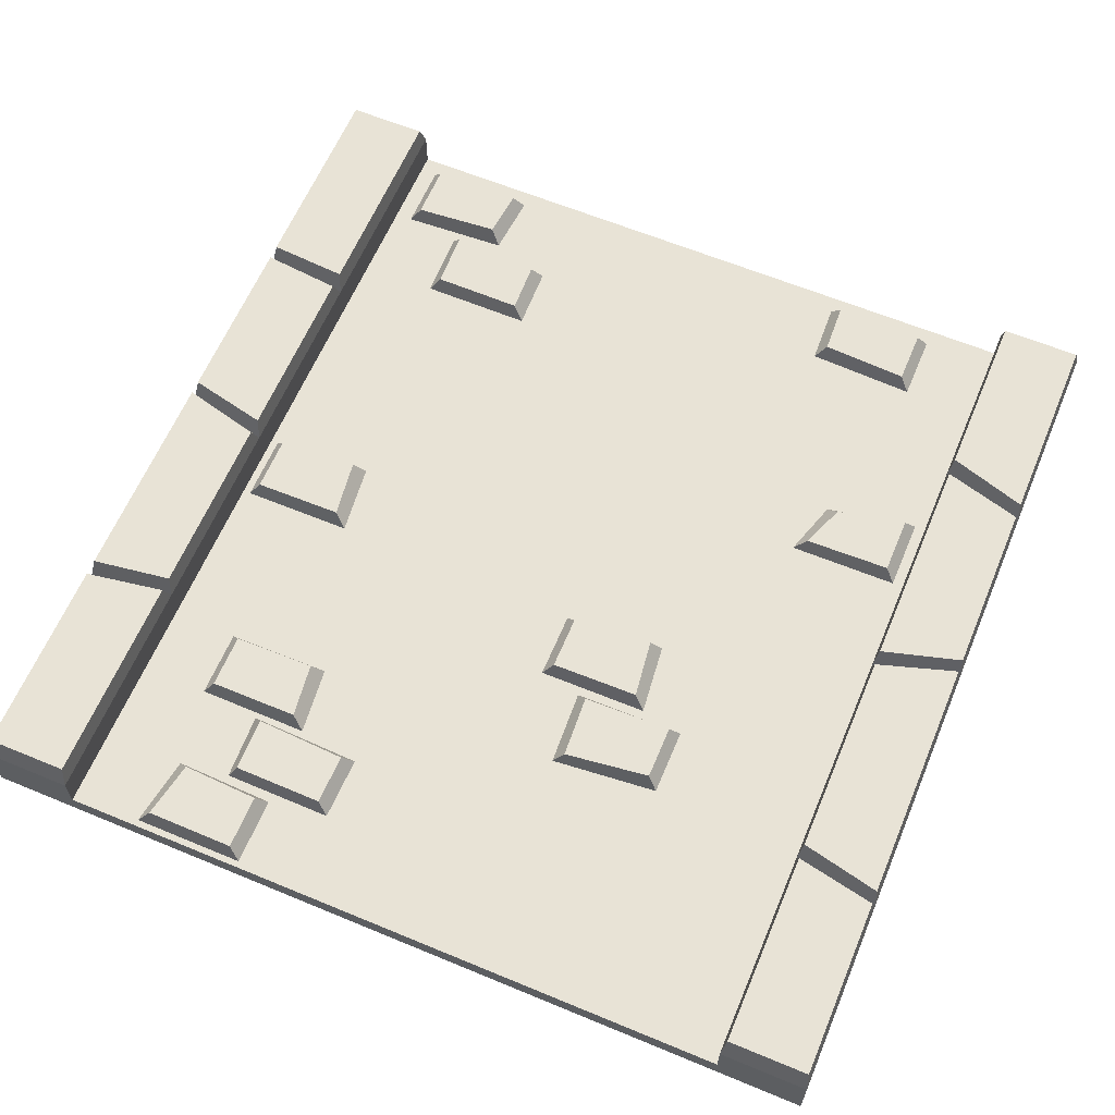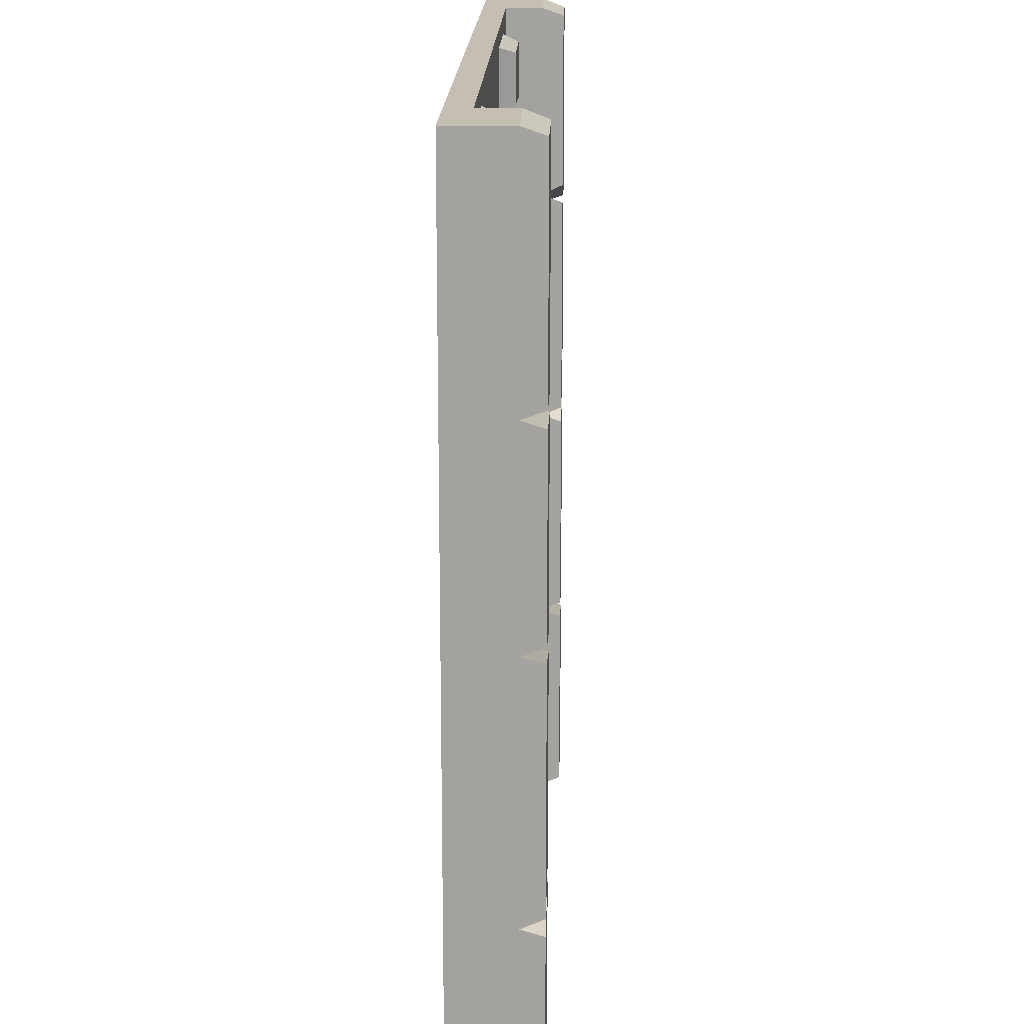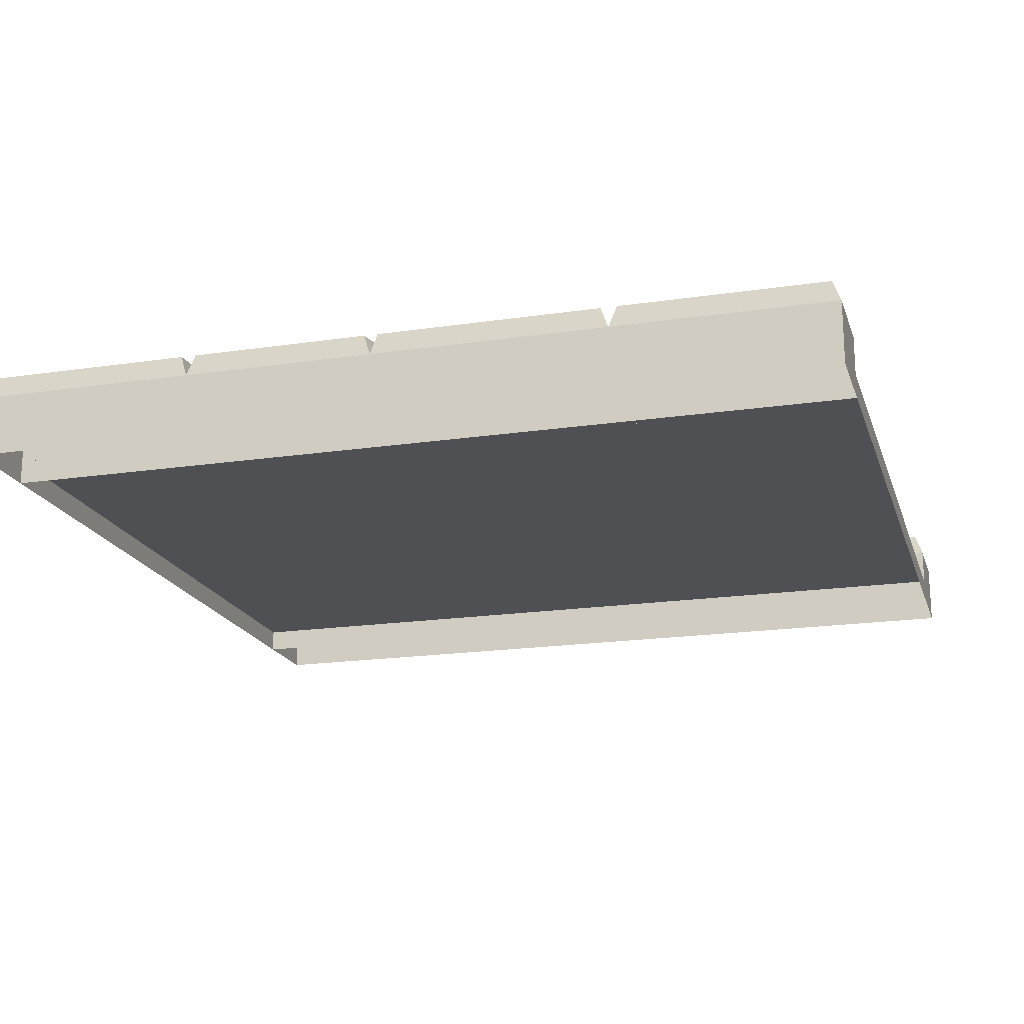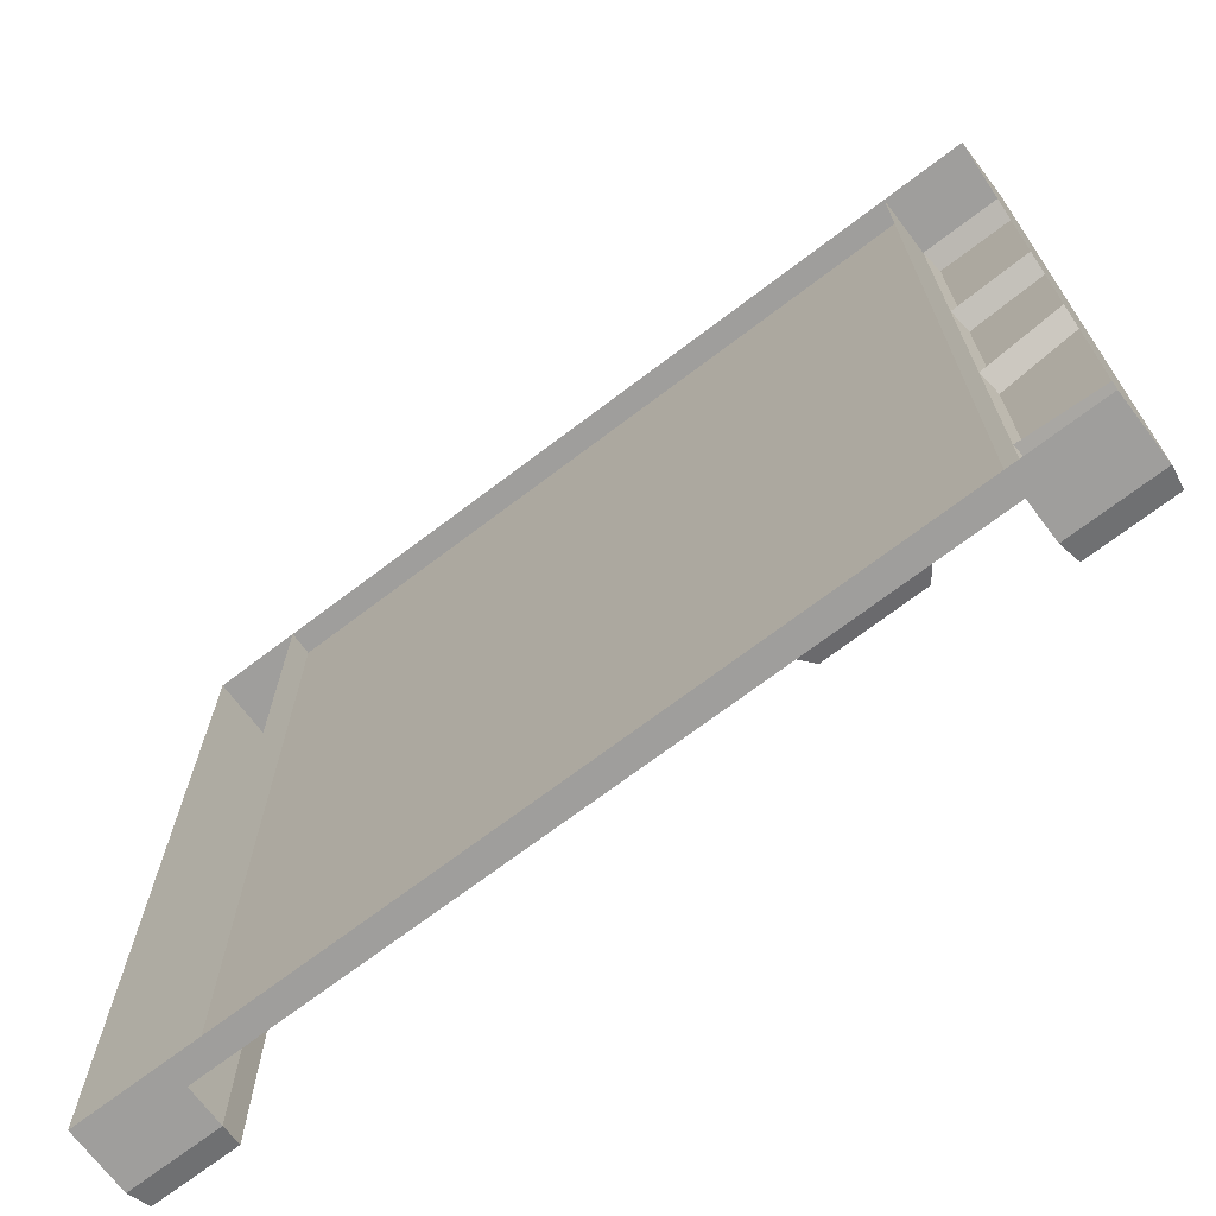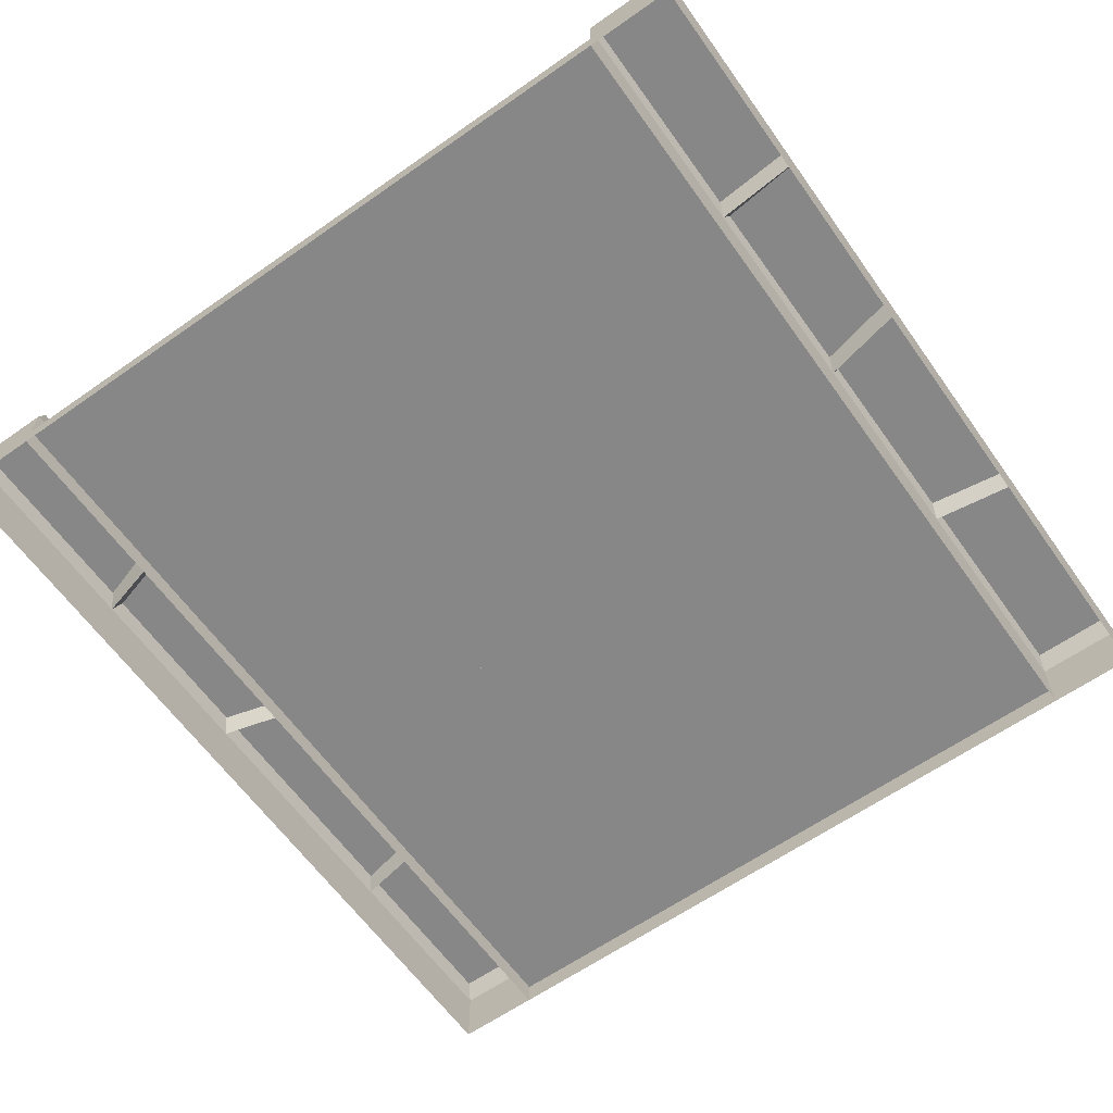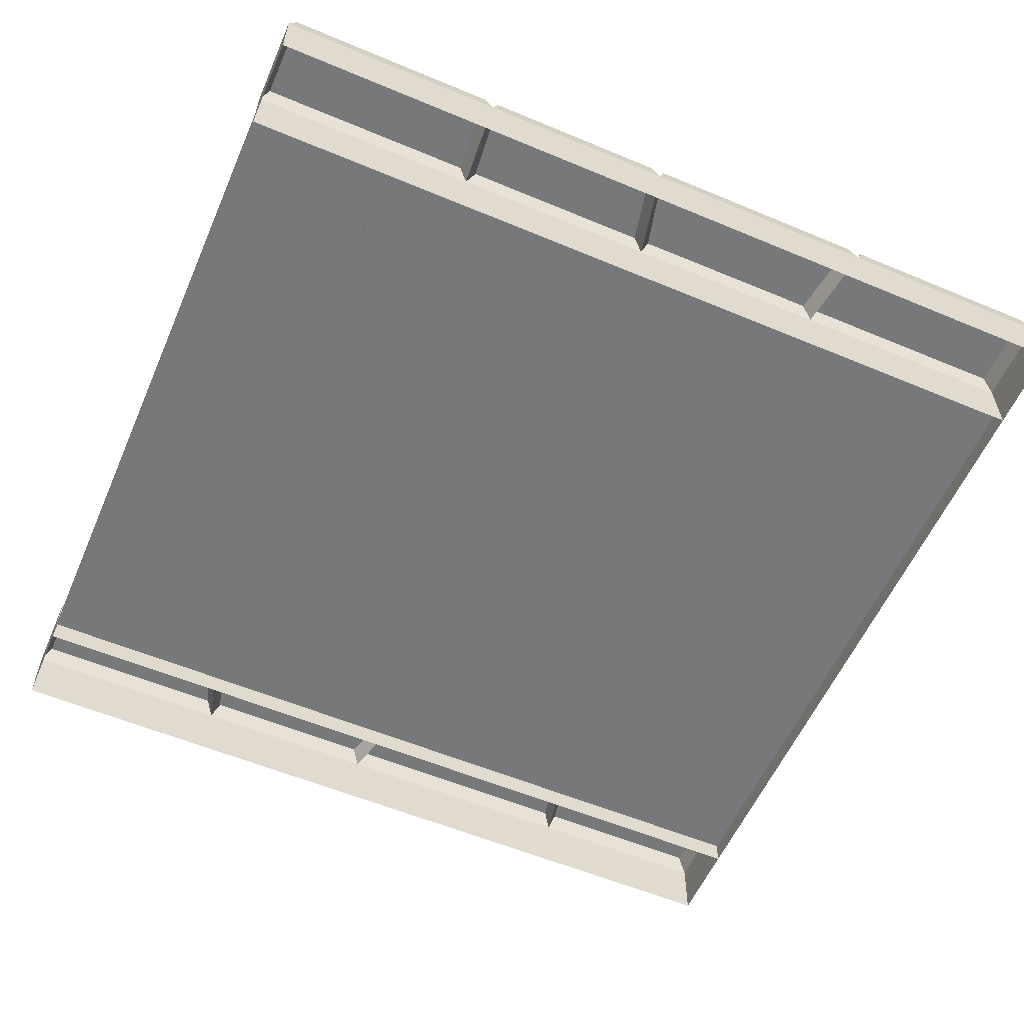
<metadata>
{"format":"obj","ext":"obj","renderer":"f3d","projection":"perspective","resolution":1024,"background":"white","views":[{"elev":62.5,"azim":-157.2,"up":"+Y"},{"elev":17.6,"azim":91.9,"up":"+Z"},{"elev":-18.8,"azim":105.9,"up":"+Y"},{"elev":-70.9,"azim":37.2,"up":"+Z"},{"elev":-62.5,"azim":35.4,"up":"+Y"},{"elev":-57.4,"azim":66.5,"up":"+Y"}]}
</metadata>
<code>
v -2.5 -0 2.5
v 0 -0 2.5
v -2.5 0.1776 2.5
v 0 0.1776 2.5
v -2.5 0.1776 8e-06
v 0 0.1776 8e-06
v -2.5 -0 8e-06
v 0 -0 8e-06
v -2.25 0.1776 8e-06
v -2.25 0.1776 2.5
v -2.25 -0 2.5
v -2.25 -0 8e-06
v -0.25 -0 2.5
v -0.25 0.1776 2.5
v -0.25 0.1776 8e-06
v -0.25 -0 8e-06
v -2.5 -0 1.279
v -2.5 0.1776 1.317
v -2.25 0.1776 1.25
v -0.25 0.1776 1.25
v 0 0.1776 1.304
v 0 -0 1.273
v -0.25 -0 1.25
v -2.25 -0 1.25
v -2.5 -0 1.875
v -2.5 0.1776 1.875
v -2.25 0.1776 1.942
v -2.25 -0 1.904
v -0.25 -0 1.858
v -0.25 0.1776 1.837
v 0 0.1776 1.856
v 0 -0 1.867
v 0 -0 0.625
v 0 0.1776 0.625
v -0.25 0.1776 0.6599
v -0.25 -0 0.6401
v -2.25 -0 0.6168
v -2.25 0.1776 0.6061
v -2.5 0.1776 0.5587
v -2.5 -0 0.5963
v -2.491 0.2397 1.3
v -2.259 0.2397 1.227
v -2.259 0.2397 0.6274
v -2.491 0.2397 0.5758
v -0.009159 0.2397 0.6479
v -0.2408 0.2397 0.6818
v -0.2408 0.2397 1.227
v -0.009159 0.2397 1.285
v -2.491 0.2397 2.477
v -2.259 0.2397 2.477
v -2.259 0.2397 1.971
v -2.491 0.2397 1.898
v -0.2408 0.2397 1.861
v -0.009159 0.2397 1.878
v -0.2408 0.2397 2.477
v -0.009159 0.2397 2.477
v -2.491 0.2397 1.852
v -2.259 0.2397 1.917
v -2.259 0.2397 1.273
v -2.491 0.2397 1.338
v -0.2408 0.2397 1.273
v -0.009159 0.2397 1.325
v -0.2408 0.2397 1.81
v -0.009159 0.2397 1.834
v -0.2408 0.2397 0.64
v -0.2408 0.2397 0.0229
v -0.009159 0.2397 0.6021
v -0.009159 0.2397 0.0229
v -2.259 0.2397 0.5837
v -2.491 0.2397 0.5377
v -2.259 0.2397 0.0229
v -2.491 0.2397 0.0229
v -2.25 0.06852 2.5
v -0.25 0.06852 2.5
v -2.25 0.06852 8e-06
v -0.25 0.06852 8e-06
v -0.6251 0.06852 2.45
v -0.3003 0.06852 2.449
v -0.5931 0.114 2.434
v -0.3308 0.114 2.431
v -0.5803 0.114 2.291
v -0.3308 0.114 2.272
v -0.611 0.06852 2.269
v -0.3003 0.06852 2.253
v -2.035 0.06852 2.449
v -1.71 0.06852 2.45
v -2.005 0.114 2.431
v -1.741 0.114 2.433
v -2.005 0.114 2.272
v -1.749 0.114 2.286
v -2.035 0.06852 2.253
v -1.718 0.06852 2.266
v -0.7924 0.06852 2.213
v -0.4682 0.06852 2.228
v -0.7605 0.114 2.195
v -0.4966 0.114 2.213
v -0.7671 0.114 2.043
v -0.5035 0.114 2.044
v -0.7983 0.06852 2.026
v -0.473 0.06852 2.026
v -2.215 0.06852 1.8
v -1.945 0.06852 1.754
v -2.184 0.114 1.776
v -1.981 0.114 1.732
v -2.184 0.114 1.607
v -1.929 0.114 1.601
v -2.215 0.06852 1.588
v -1.893 0.06852 1.586
v -0.5708 0.06852 1.323
v -0.2717 0.06852 1.308
v -0.5377 0.114 1.306
v -0.3021 0.114 1.29
v -0.5621 0.114 1.133
v -0.3021 0.114 1.131
v -0.5955 0.06852 1.113
v -0.2717 0.06852 1.112
v -1.648 0.06852 1.114
v -1.347 0.06852 1.096
v -1.615 0.114 1.097
v -1.378 0.114 1.077
v -1.638 0.114 0.9215
v -1.378 0.114 0.9183
v -1.671 0.06852 0.9012
v -1.347 0.06852 0.9
v -1.799 0.06852 0.8764
v -1.474 0.06852 0.8743
v -1.769 0.114 0.858
v -1.506 0.114 0.8528
v -1.769 0.114 0.6988
v -1.517 0.114 0.6668
v -1.799 0.06852 0.6805
v -1.486 0.06852 0.6514
v -0.7477 0.06852 0.6533
v -0.4454 0.06852 0.6508
v -0.7149 0.114 0.6352
v -0.4758 0.114 0.6324
v -0.7366 0.114 0.4731
v -0.4758 0.114 0.4732
v -0.7703 0.06852 0.4527
v -0.4454 0.06852 0.4549
v -0.9539 0.06852 0.4251
v -0.6251 0.06852 0.4368
v -0.9237 0.114 0.4057
v -0.6556 0.114 0.4185
v -0.9209 0.114 0.2572
v -0.6577 0.114 0.2598
v -0.951 0.06852 0.2401
v -0.6331 0.06852 0.2431
v -0.778 0.06852 0.2138
v -0.4871 0.06852 0.2231
v -0.7476 0.114 0.1955
v -0.5211 0.114 0.2057
v -0.7476 0.114 0.03629
v -0.4891 0.114 0.03796
v -0.778 0.06852 0.01797
v -0.4548 0.06852 0.01861
f 21 22 33 34
f 39 40 17 18
f 41 42 43 44
f 1 11 10 3
f 5 9 12 7
f 14 13 2 4
f 45 46 47 48
f 16 15 6 8
f 18 17 25 26
f 57 58 59 60
f 62 61 63 64
f 31 32 22 21
f 20 35 36 23
f 37 38 19 24
f 19 27 28 24
f 29 30 20 23
f 26 25 1 3
f 49 50 51 52
f 28 27 10 11
f 14 30 29 13
f 54 53 55 56
f 2 32 31 4
f 34 33 8 6
f 66 65 67 68
f 36 35 15 16
f 9 38 37 12
f 70 69 71 72
f 7 40 39 5
f 18 19 42 41
f 19 38 43 42
f 38 39 44 43
f 39 18 41 44
f 34 35 46 45
f 35 20 47 46
f 20 21 48 47
f 21 34 45 48
f 3 10 50 49
f 10 27 51 50
f 27 26 52 51
f 26 3 49 52
f 31 30 53 54
f 30 14 55 53
f 14 4 56 55
f 4 31 54 56
f 26 27 58 57
f 27 19 59 58
f 19 18 60 59
f 18 26 57 60
f 21 20 61 62
f 20 30 63 61
f 30 31 64 63
f 31 21 62 64
f 15 35 65 66
f 35 34 67 65
f 34 6 68 67
f 6 15 66 68
f 39 38 69 70
f 38 9 71 69
f 9 5 72 71
f 5 39 70 72
f 11 13 74 73
f 73 74 76 75
f 75 76 16 12
f 77 78 80 79
f 79 80 82 81
f 81 82 84 83
f 83 84 78 77
f 78 84 82 80
f 83 77 79 81
f 85 86 88 87
f 87 88 90 89
f 89 90 92 91
f 91 92 86 85
f 86 92 90 88
f 91 85 87 89
f 93 94 96 95
f 95 96 98 97
f 97 98 100 99
f 99 100 94 93
f 94 100 98 96
f 99 93 95 97
f 101 102 104 103
f 103 104 106 105
f 105 106 108 107
f 107 108 102 101
f 102 108 106 104
f 107 101 103 105
f 109 110 112 111
f 111 112 114 113
f 113 114 116 115
f 115 116 110 109
f 110 116 114 112
f 115 109 111 113
f 117 118 120 119
f 119 120 122 121
f 121 122 124 123
f 123 124 118 117
f 118 124 122 120
f 123 117 119 121
f 125 126 128 127
f 127 128 130 129
f 129 130 132 131
f 131 132 126 125
f 126 132 130 128
f 131 125 127 129
f 133 134 136 135
f 135 136 138 137
f 137 138 140 139
f 139 140 134 133
f 134 140 138 136
f 139 133 135 137
f 141 142 144 143
f 143 144 146 145
f 145 146 148 147
f 147 148 142 141
f 142 148 146 144
f 147 141 143 145
f 149 150 152 151
f 151 152 154 153
f 153 154 156 155
f 155 156 150 149
f 150 156 154 152
f 155 149 151 153

</code>
